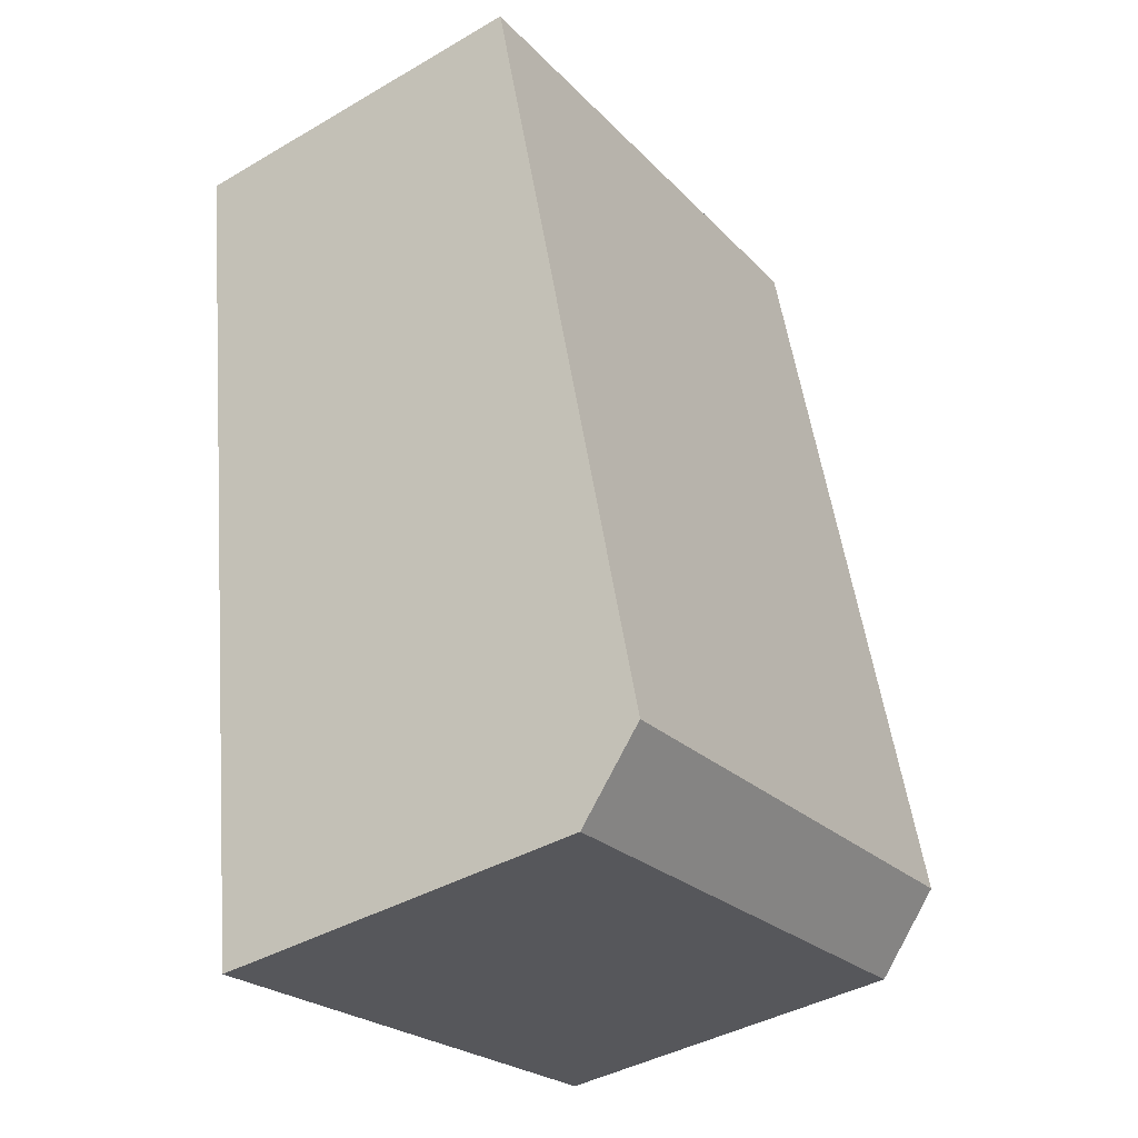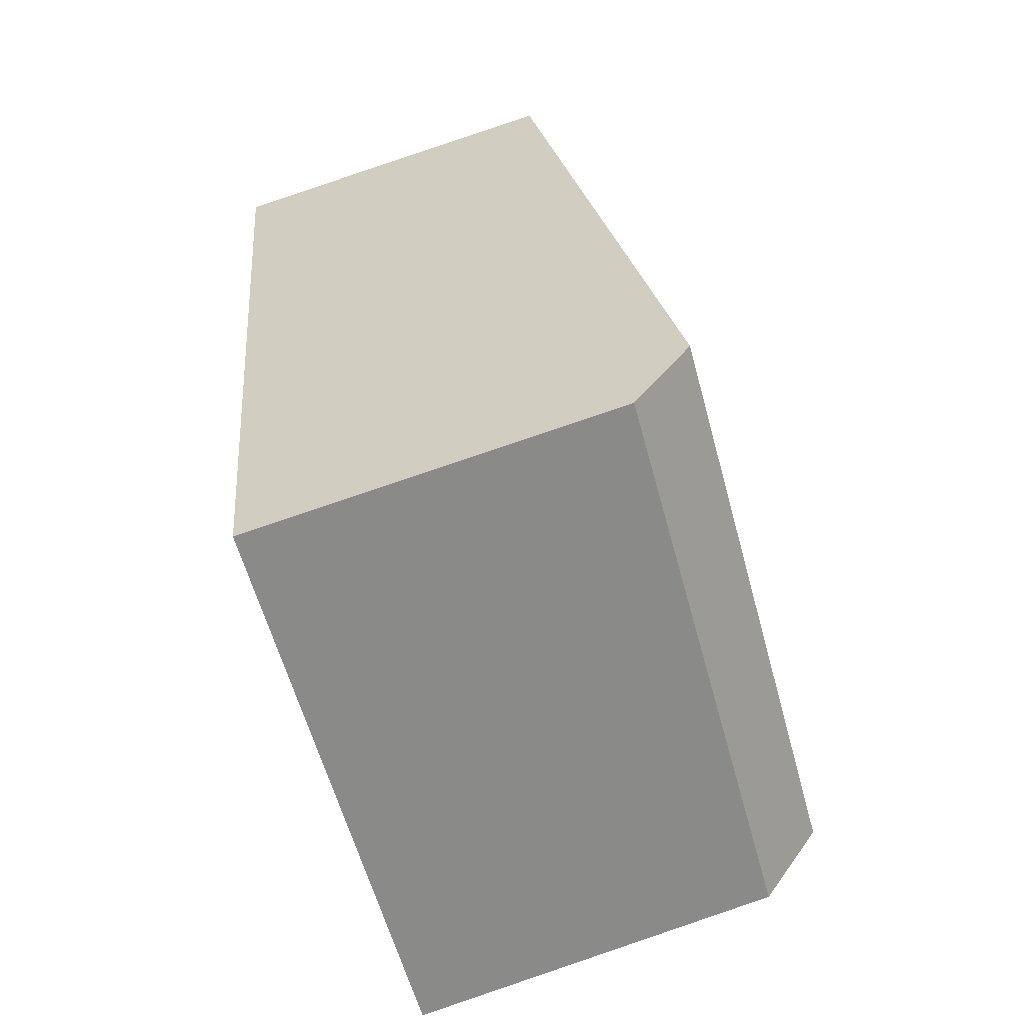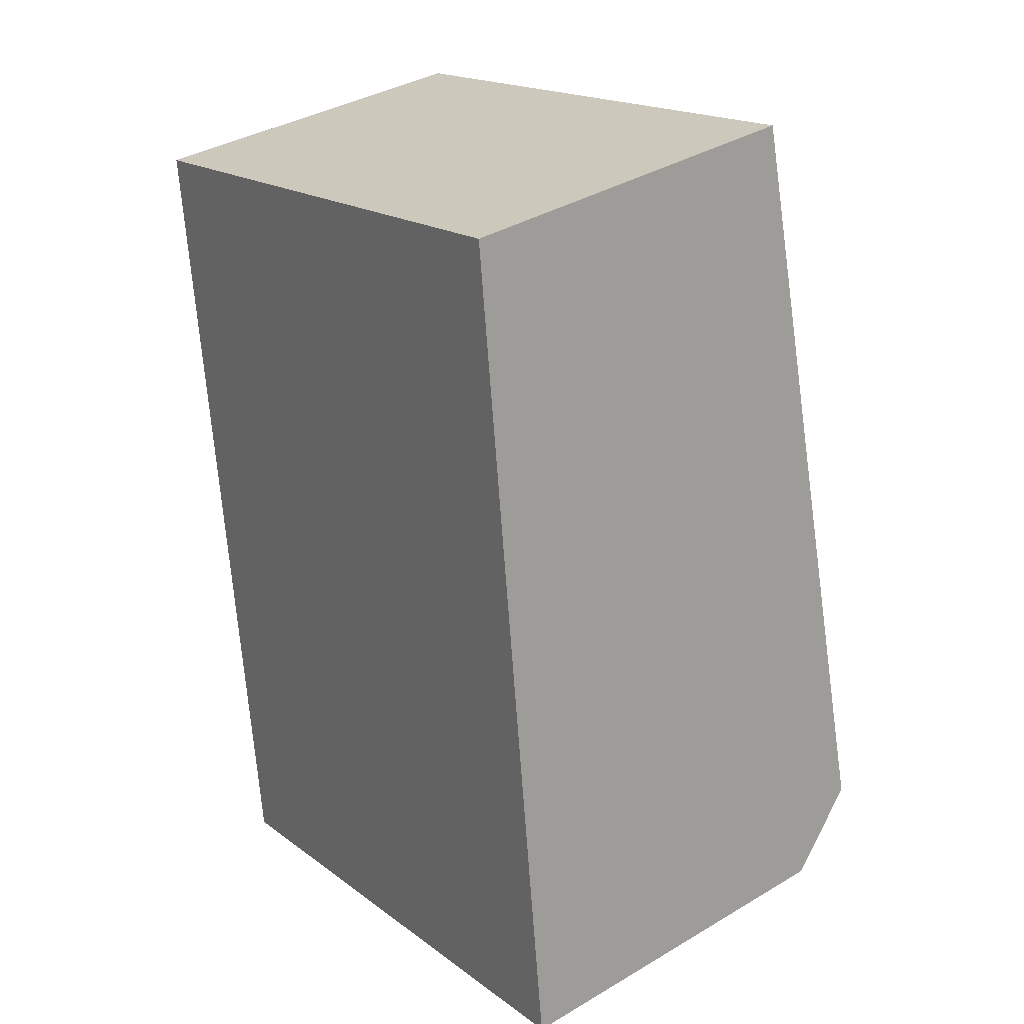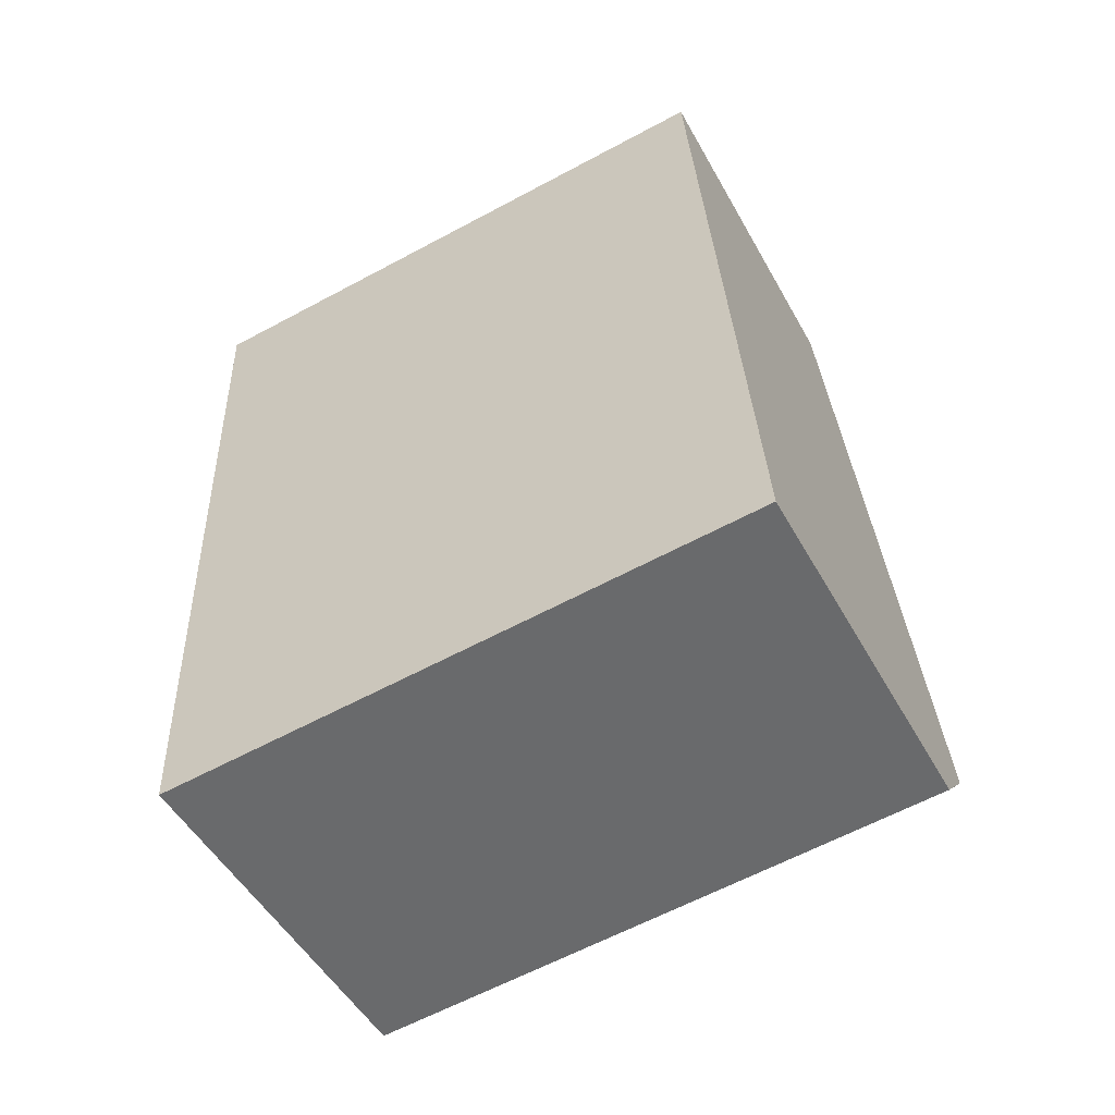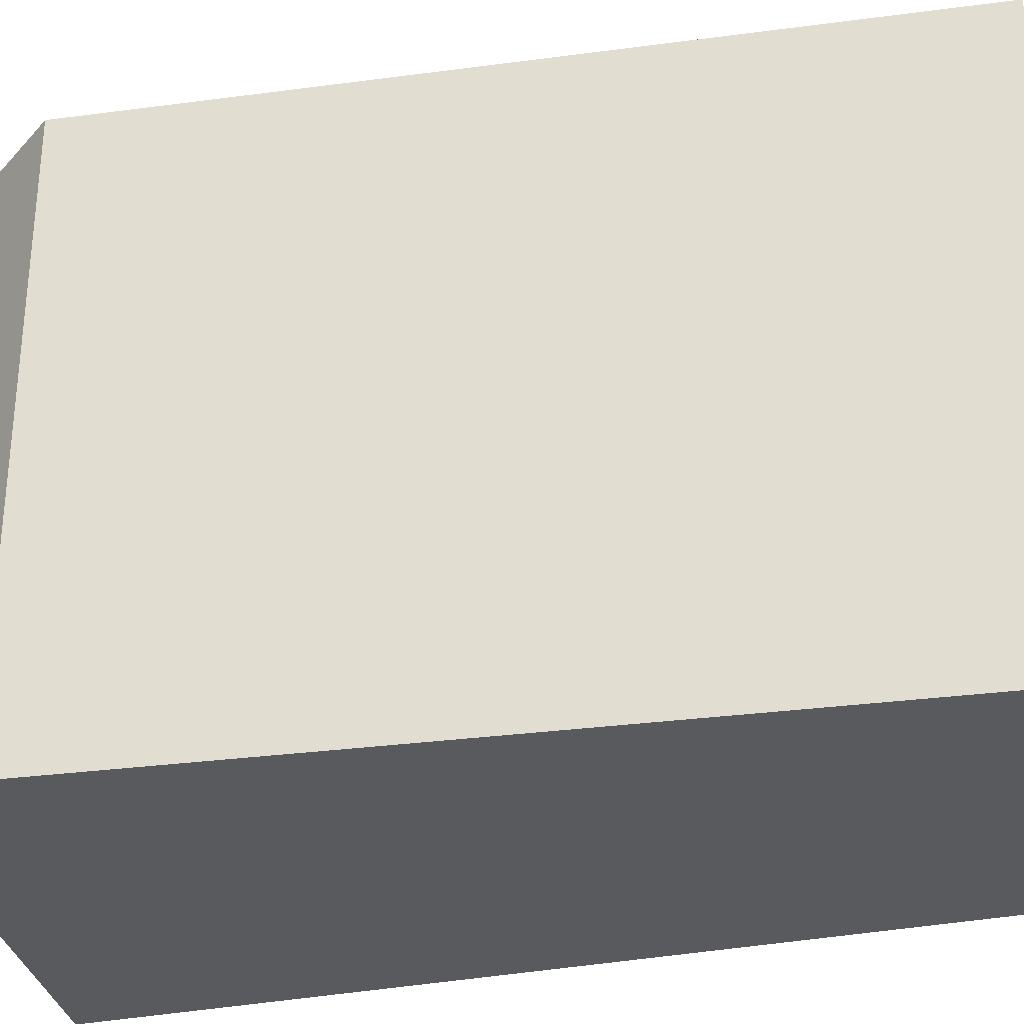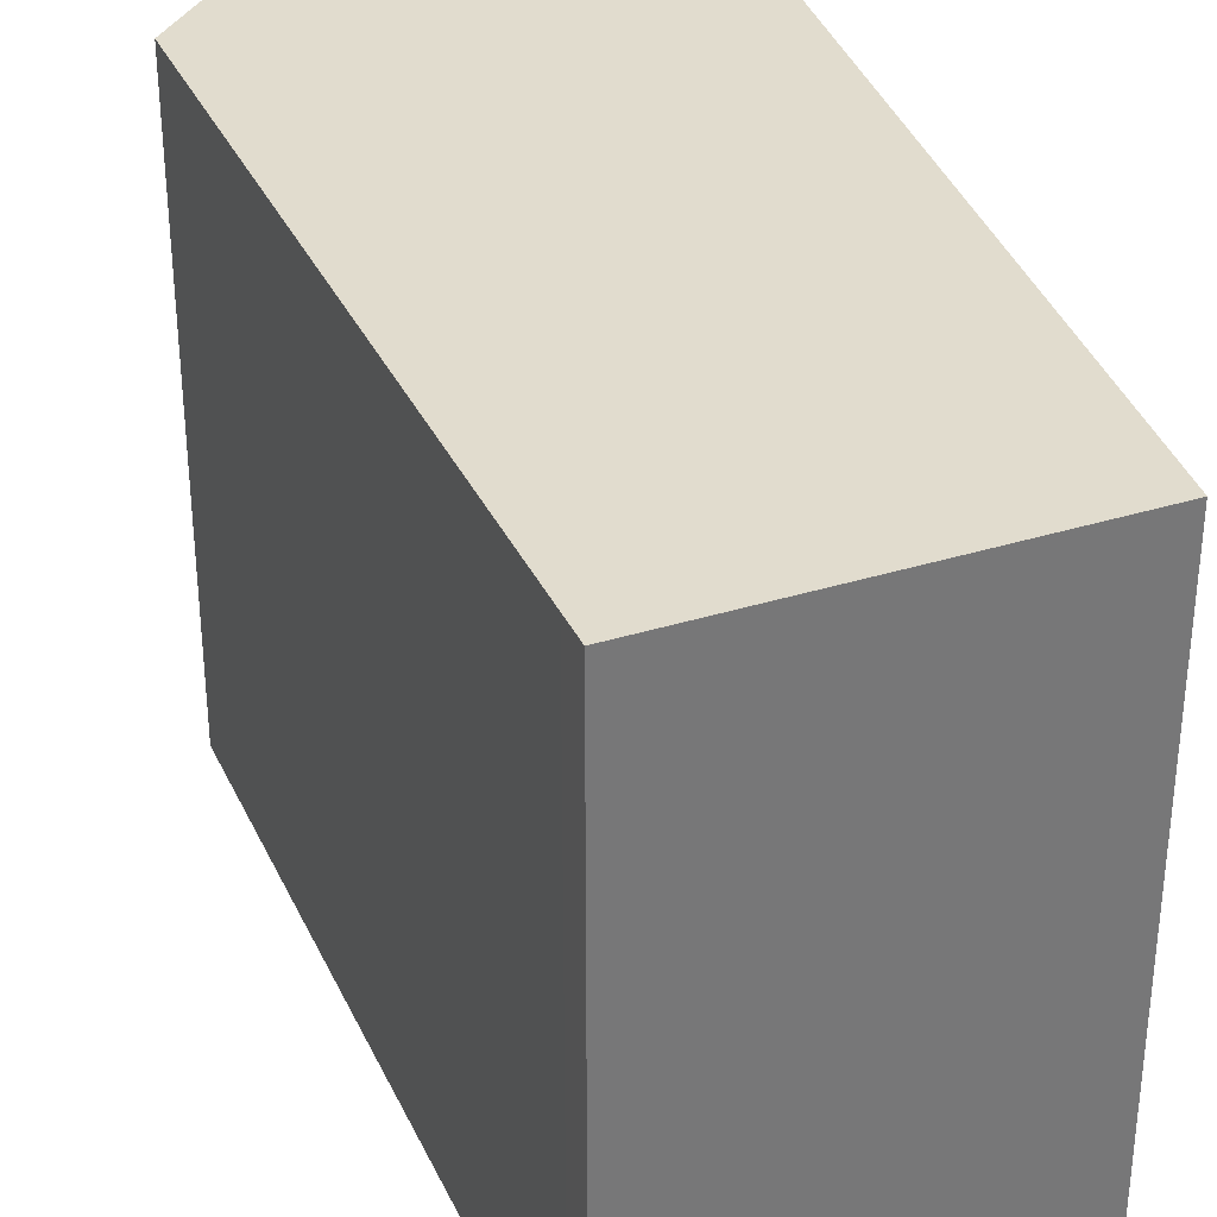
<metadata>
{"format":"obj","ext":"obj","renderer":"f3d","projection":"perspective","resolution":1024,"background":"white","views":[{"elev":-23.9,"azim":-148.2,"up":"+Z"},{"elev":-60.2,"azim":-164.7,"up":"+Z"},{"elev":18.2,"azim":144.0,"up":"+Z"},{"elev":-62.0,"azim":118.6,"up":"+Z"},{"elev":-31.5,"azim":-68.3,"up":"+Y"},{"elev":34.0,"azim":-11.2,"up":"+Y"}]}
</metadata>
<code>
v  3.137 4.752 -1.2
v  4.025 4.752 5.297
v  3.438 4.752 -1.257
v  0.465 4.752 -0.695
v  4.048 4.752 5.554
v  1.192 4.752 6.149
v  0.135 4.752 -0.202
v  0.285 4.752 1.47
v  0 4.752 2.91e-16
v  1.141 4.752 5.887
v  0 0 0
v  0.285 -9.001e-17 1.47
v  1.141 -3.605e-16 5.887
v  1.192 -3.765e-16 6.149
v  4.048 -3.401e-16 5.554
v  3.438 7.697e-17 -1.257
v  4.025 -3.243e-16 5.297
v  0.465 4.256e-17 -0.695
v  3.137 7.348e-17 -1.2
v  0.135 1.237e-17 -0.202
g defaultobject
f 1 2 3
f 2 1 4
f 2 4 5
f 5 4 6
f 6 4 7
f 6 7 8
f 8 7 9
f 6 8 10
f 11 8 9
f 8 11 10
f 10 11 12
f 10 12 13
f 10 13 6
f 6 13 14
f 14 5 6
f 5 14 15
f 15 2 5
f 2 15 3
f 3 15 16
f 16 15 17
f 16 1 3
f 1 16 4
f 4 16 18
f 18 16 19
f 7 11 9
f 11 7 4
f 11 4 20
f 20 4 18
f 13 15 14
f 15 13 17
f 17 13 12
f 17 12 16
f 16 12 11
f 16 11 20
f 16 20 19
f 19 20 18

</code>
